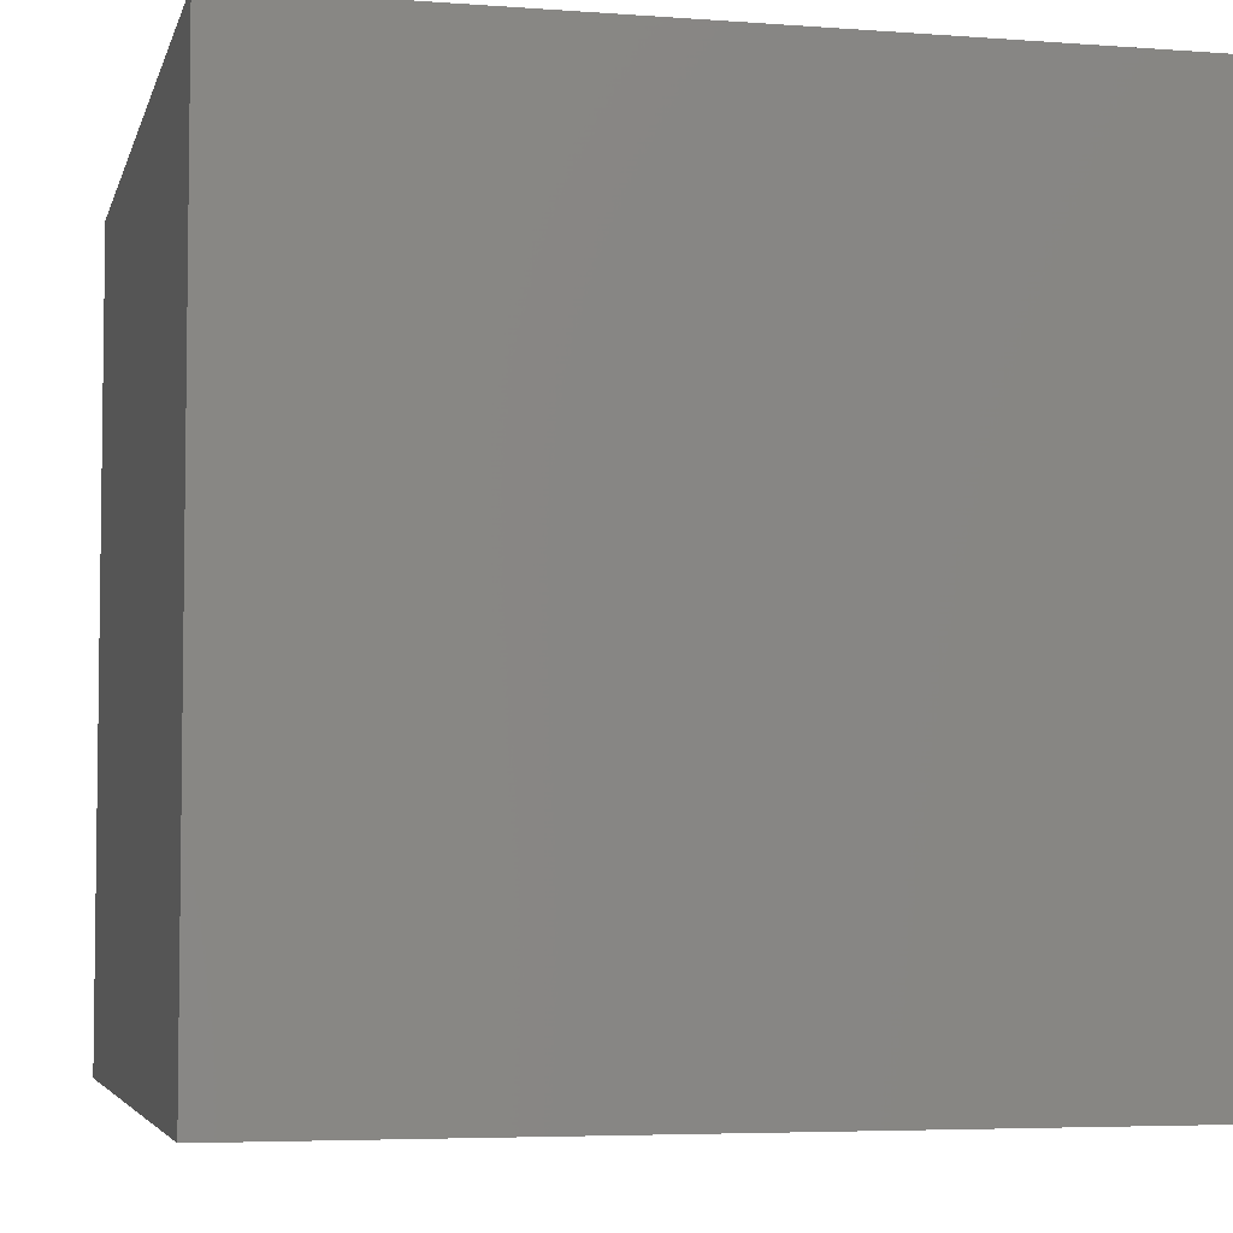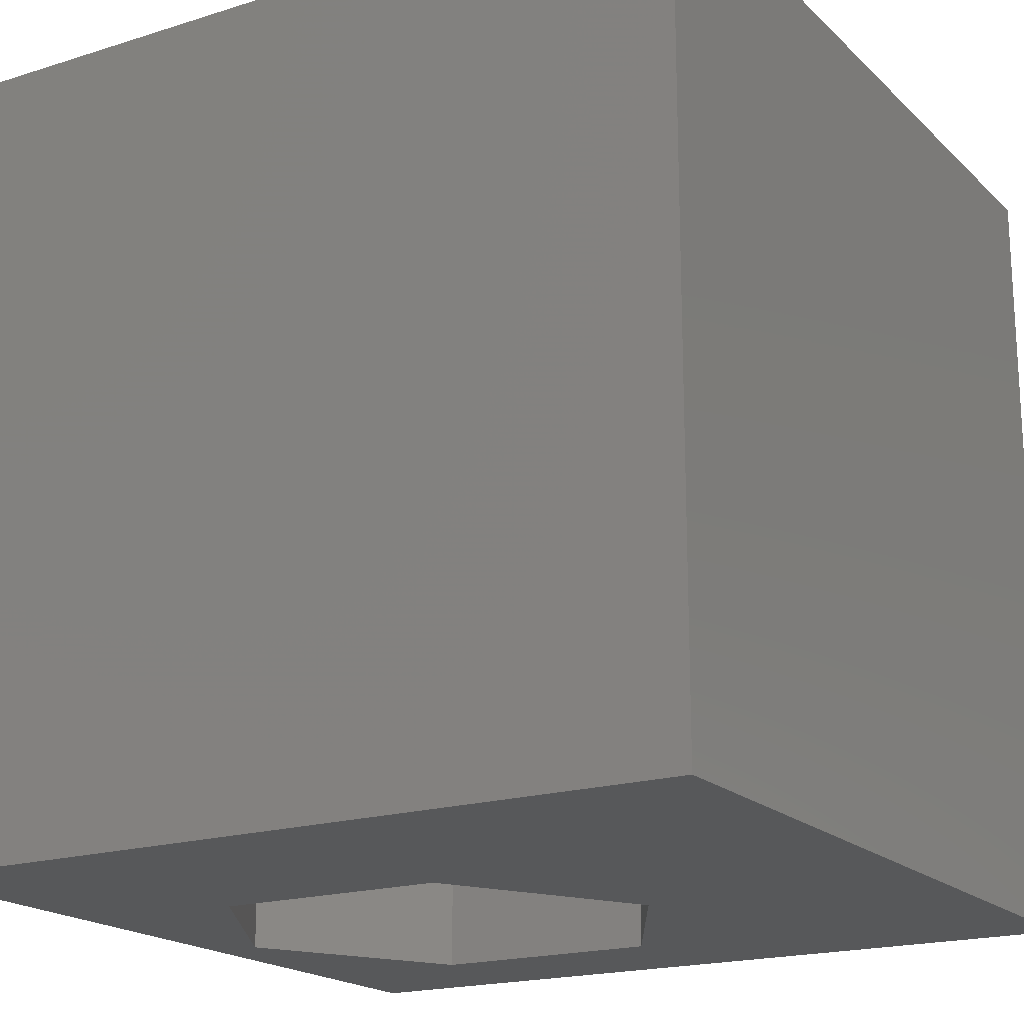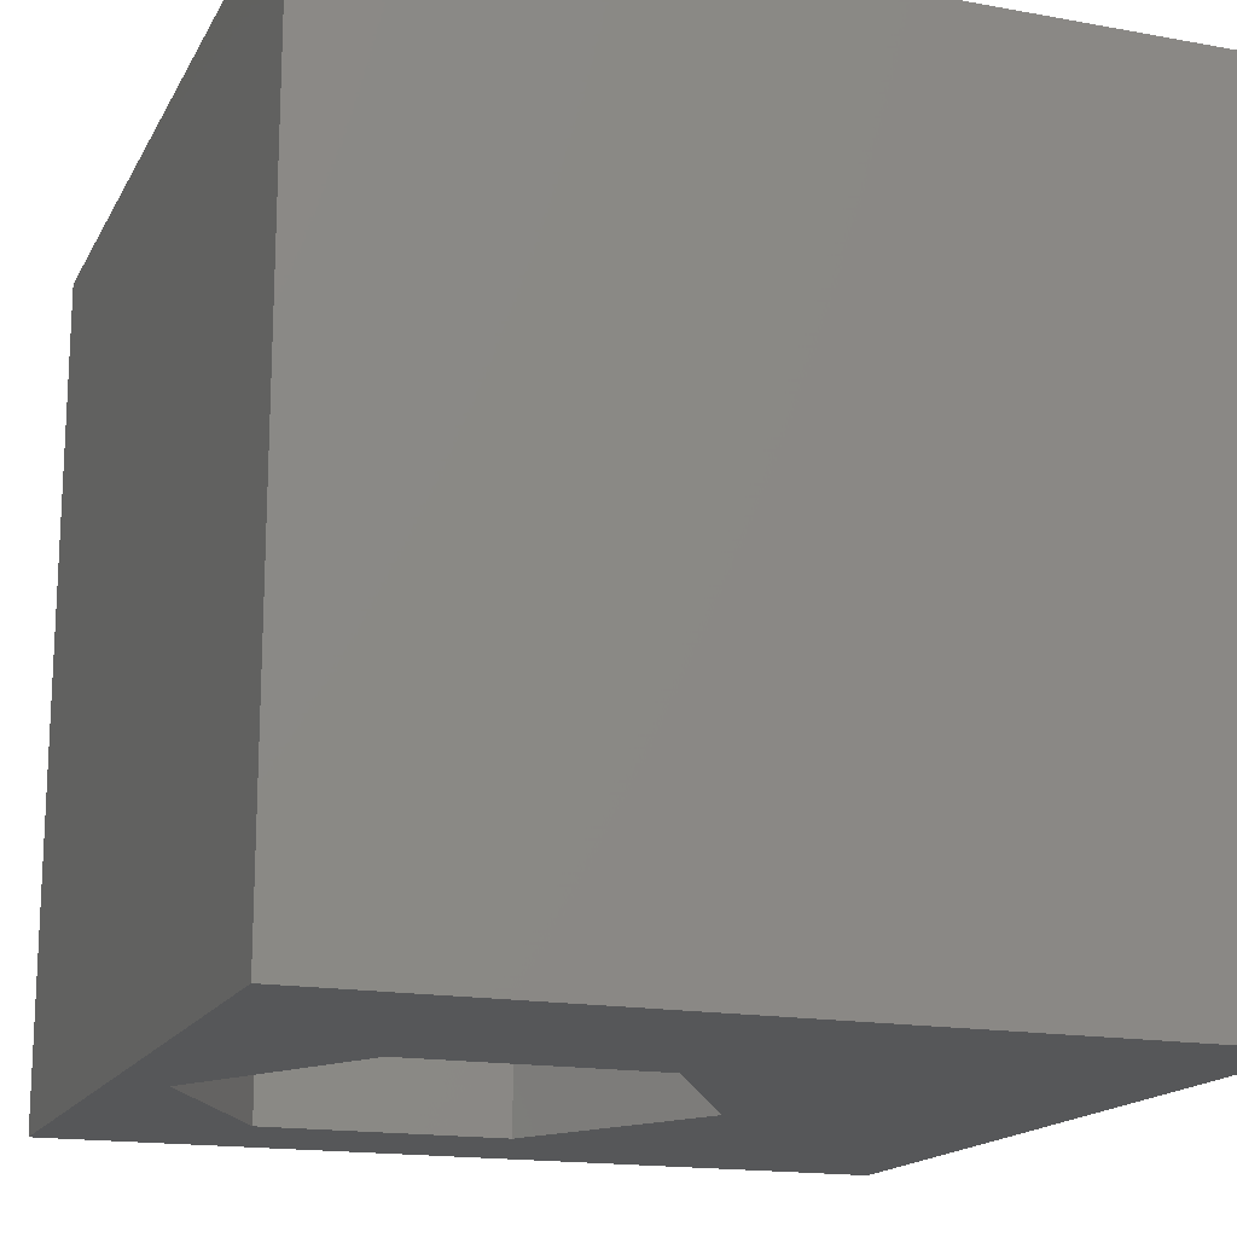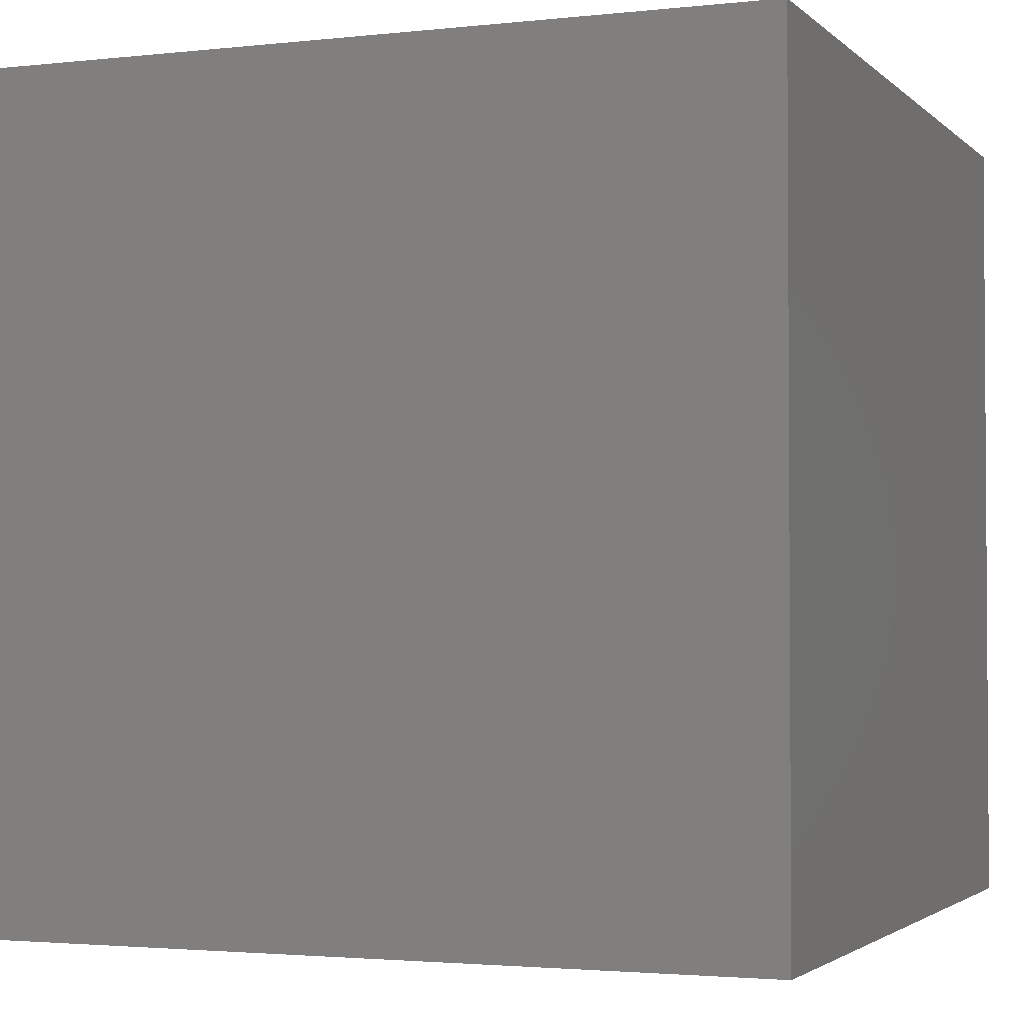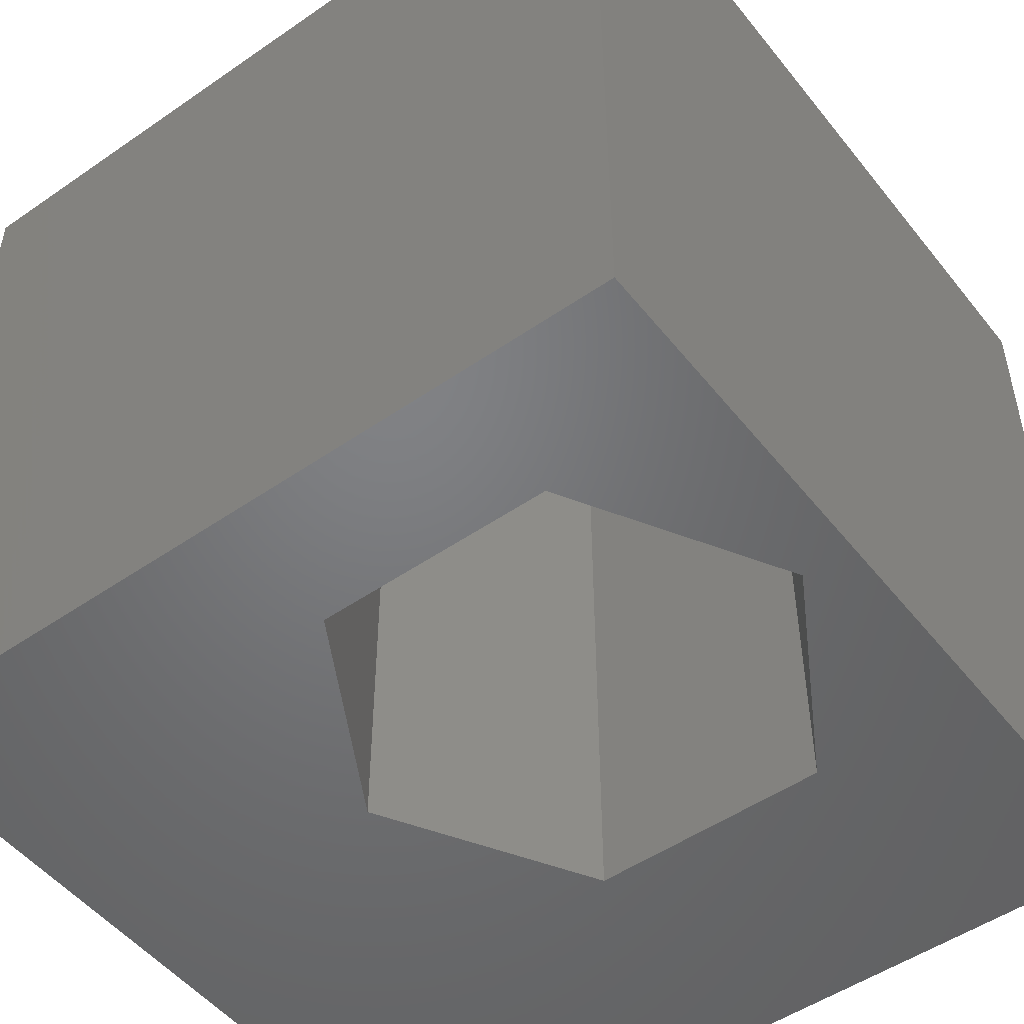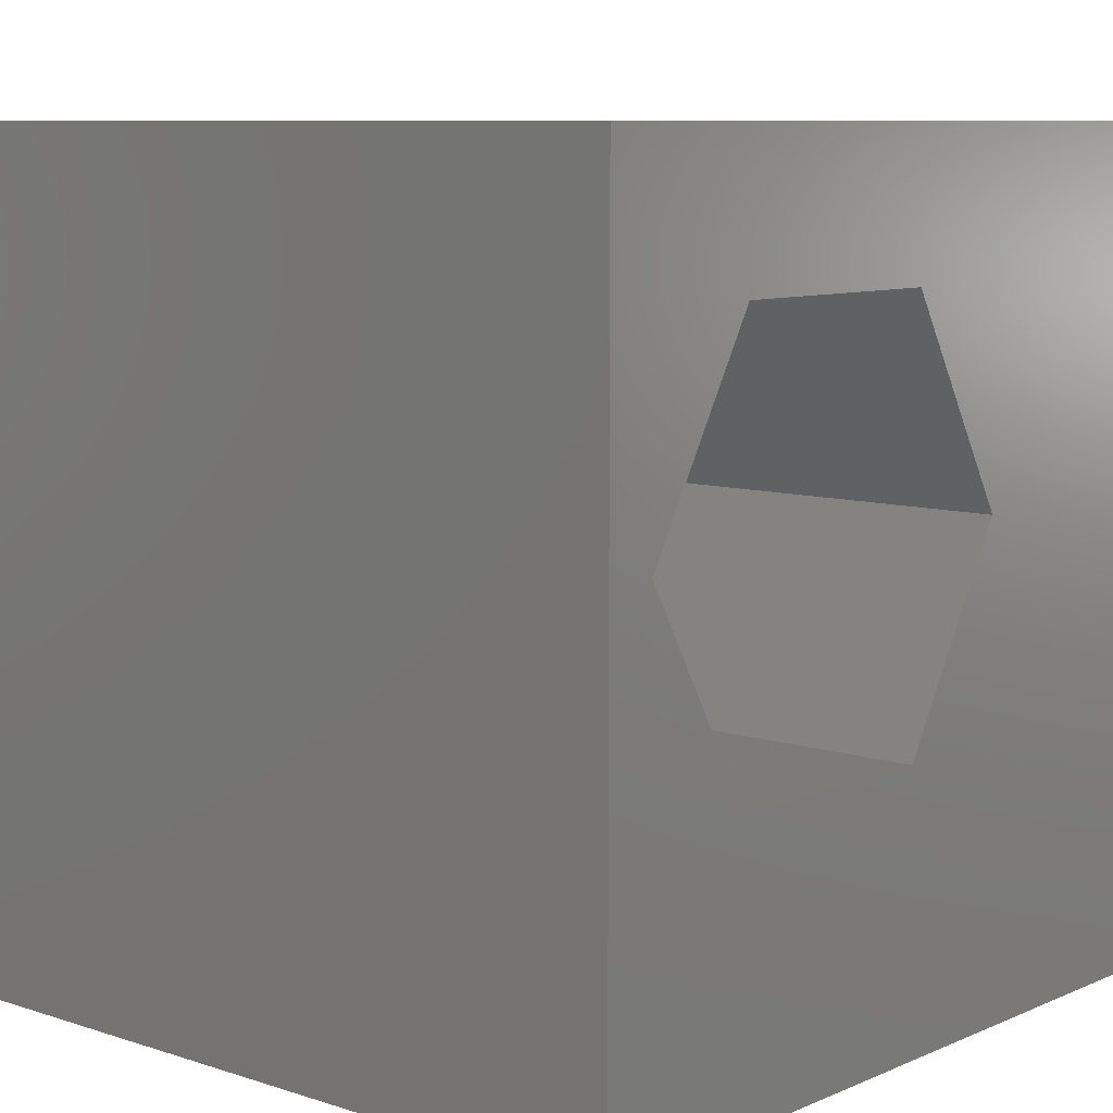
<metadata>
{"format":"stl","ext":"stl","renderer":"f3d","projection":"perspective","resolution":1024,"background":"white","views":[{"elev":-5.0,"azim":166.7,"up":"+Z"},{"elev":-18.9,"azim":30.9,"up":"+Z"},{"elev":-16.7,"azim":-20.2,"up":"+Z"},{"elev":-2.4,"azim":-158.5,"up":"+Z"},{"elev":-50.5,"azim":-142.9,"up":"+Z"},{"elev":8.6,"azim":-48.9,"up":"+Y"}]}
</metadata>
<code>
# stl→obj: 20 verts, 40 faces
v 0 10 10
v 0 10 0
v 0 0 10
v 0 0 0
v 10 10 10
v 6.435 5.788 10
v 10 0 10
v 4.982 3.271 10
v 2.076 3.271 10
v 0.6233 5.788 10
v 2.076 8.304 10
v 4.982 8.304 10
v 10 10 0
v 10 0 0
v 0.6233 5.788 0
v 2.076 3.271 0
v 4.982 3.271 0
v 6.435 5.788 0
v 4.982 8.304 0
v 2.076 8.304 0
f 1 2 3
f 3 2 4
f 5 6 7
f 7 6 8
f 7 8 3
f 8 9 3
f 3 9 10
f 3 10 1
f 1 10 11
f 1 11 5
f 5 11 12
f 5 12 6
f 13 5 14
f 14 5 7
f 2 15 4
f 4 15 16
f 4 16 14
f 16 17 14
f 14 17 18
f 14 18 13
f 13 18 19
f 13 19 2
f 2 19 20
f 2 20 15
f 5 13 1
f 1 13 2
f 14 7 4
f 4 7 3
f 15 20 10
f 10 20 11
f 20 19 11
f 11 19 12
f 19 18 12
f 12 18 6
f 18 17 6
f 6 17 8
f 17 16 8
f 8 16 9
f 16 15 9
f 9 15 10

</code>
